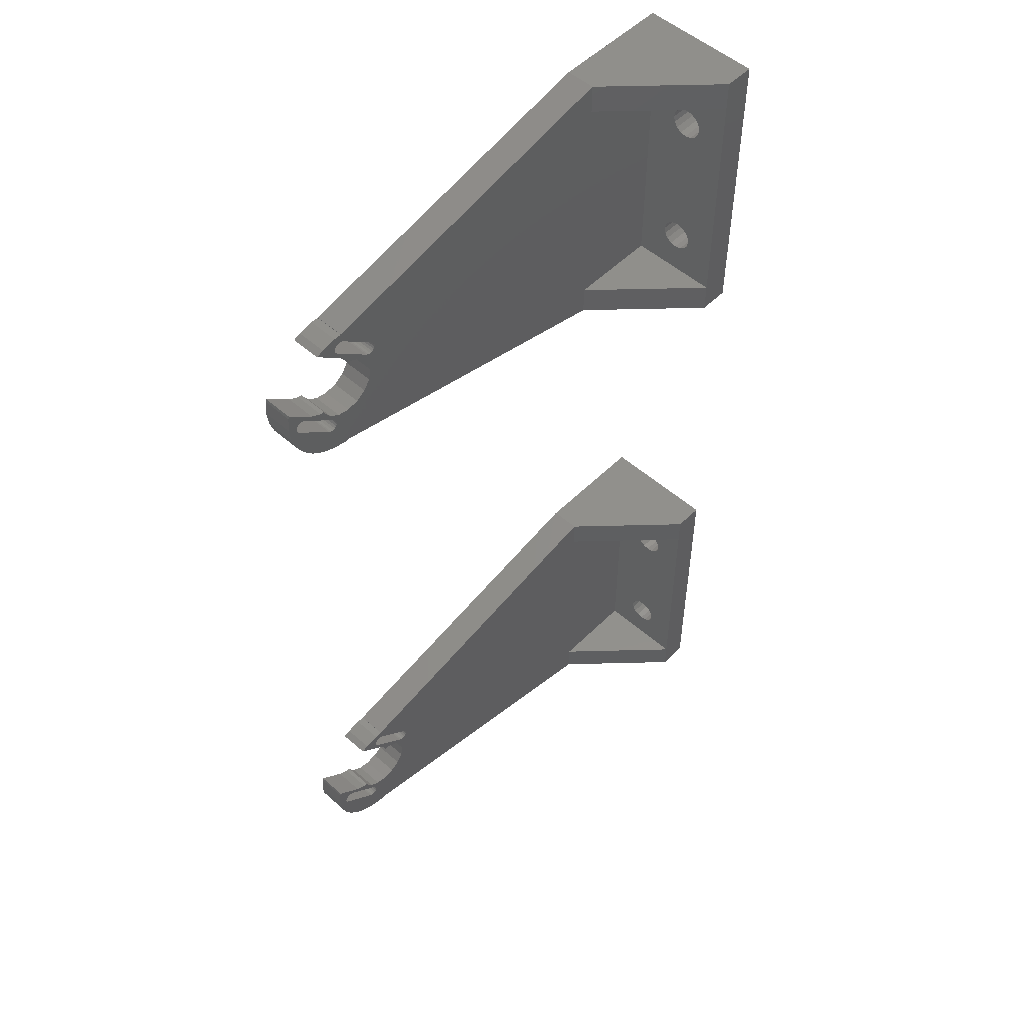
<metadata>
{"format":"stl","ext":"stl","renderer":"f3d","projection":"perspective","resolution":1024,"background":"white","views":[{"elev":52.3,"azim":-46.6,"up":"+Y"}]}
</metadata>
<code>
# stl→obj: 440 verts, 904 faces
v 105 -25 16
v 105 -32.9 10
v 105 -25 0
v 105 -33.06 10.8
v 105 -33.52 11.48
v 105 -34.2 11.94
v 105 -35 12.1
v 105 -35.8 11.94
v 105 -36.94 10.8
v 105 -52.9 10
v 105 -37.1 10
v 105 -53.06 10.8
v 105 -36.48 11.48
v 105 -53.52 11.48
v 105 -54.2 11.94
v 105 -65 16
v 105 -56.94 10.8
v 105 -57.1 10
v 105 -56.48 11.48
v 105 -55.8 11.94
v 105 -55 12.1
v 105 -33.06 9.196
v 105 -33.52 8.515
v 105 -34.2 8.06
v 105 -35 7.9
v 105 -35.8 8.06
v 105 -54.2 8.06
v 105 -36.48 8.515
v 105 -36.94 9.196
v 105 -53.06 9.196
v 105 -53.52 8.515
v 105 -65 0
v 105 -55 7.9
v 105 -55.8 8.06
v 105 -56.94 9.196
v 105 -56.48 8.515
v 101 -29 16
v 101 -25 16
v 101 -61 16
v 101 -65 16
v 44.94 -36.7 0
v 45 -35.55 0
v 45.24 -36.86 0
v 44.62 -36.67 0
v 44.01 -35.55 0
v 44.3 -36.76 0
v 44.04 -36.97 0
v 42.06 -35.97 0
v 43.88 -37.26 0
v 43.84 -37.59 0
v 89 -65 0
v 89 -25 0
v 50.1 -41.63 0
v 50.13 -41.3 0
v 49.1 -45 0
v 49.94 -41.92 0
v 49.68 -42.12 0
v 48.79 -43.43 0
v 48.79 -46.57 0
v 47.9 -47.9 0
v 45 -54.5 0
v 45 -54.45 0
v 46.57 -48.79 0
v 45 -49.1 0
v 42.82 -50.4 0
v 44.01 -54.45 0
v 43.02 -49.78 0
v 42.98 -50.11 0
v 43.43 -48.79 0
v 42.56 -50.6 0
v 42.06 -54.03 0
v 42.24 -50.7 0
v 41.91 -50.66 0
v 40.25 -53.23 0
v 41.62 -50.5 0
v 38.64 -52.06 0
v 37.31 -50.58 0
v 37.03 -46.65 0
v 36.32 -48.86 0
v 35.71 -46.98 0
v 36.82 -46.39 0
v 50.04 -40.98 0
v 49.83 -40.72 0
v 45 -35.5 0
v 49.36 -42.22 0
v 49.03 -42.18 0
v 48.74 -42.02 0
v 47.9 -42.1 0
v 46.57 -41.21 0
v 45.5 -40.47 0
v 45.66 -41.03 0
v 44.14 -38.16 0
v 44.49 -39.22 0
v 43.94 -37.91 0
v 41.11 -36.39 0
v 42.92 -49.46 0
v 42.72 -49.2 0
v 42.1 -47.9 0
v 38.12 -45.34 0
v 41.21 -46.57 0
v 40.63 -46.27 0
v 41.17 -46.33 0
v 39.22 -45.51 0
v 37.83 -45.18 0
v 36.73 -46.07 0
v 35.83 -42.66 0
v 37.5 -45.15 0
v 35.71 -43.02 0
v 37.18 -45.24 0
v 35.5 -45 0
v 36.92 -45.45 0
v 36.76 -45.74 0
v 101 -29 4
v 101 -32.9 10
v 101 -33.06 9.196
v 101 -33.52 8.515
v 101 -34.2 8.06
v 101 -35 7.9
v 101 -35.8 8.06
v 101 -36.94 9.196
v 101 -52.9 10
v 101 -37.1 10
v 101 -53.06 9.196
v 101 -36.48 8.515
v 101 -53.52 8.515
v 101 -54.2 8.06
v 101 -61 4
v 101 -56.94 9.196
v 101 -57.1 10
v 101 -56.48 8.515
v 101 -55.8 8.06
v 101 -55 7.9
v 101 -33.06 10.8
v 101 -33.52 11.48
v 101 -34.2 11.94
v 101 -35 12.1
v 101 -35.8 11.94
v 101 -36.94 10.8
v 101 -53.06 10.8
v 101 -36.48 11.48
v 101 -53.52 11.48
v 101 -54.2 11.94
v 101 -55 12.1
v 101 -55.8 11.94
v 101 -56.48 11.48
v 101 -56.94 10.8
v 89 -25 4
v 89 -65 4
v 45 -54.5 4
v 45 -35.5 4
v 45 -35.55 4
v 45 -54.45 4
v 43.43 -48.79 4
v 42.92 -49.46 4
v 43.02 -49.78 4
v 42.72 -49.2 4
v 42.1 -47.9 4
v 40.63 -46.27 4
v 41.21 -46.57 4
v 41.17 -46.33 4
v 38.12 -45.34 4
v 39.22 -45.51 4
v 37.83 -45.18 4
v 35.5 -45 4
v 36.73 -46.07 4
v 36.76 -45.74 4
v 35.83 -42.66 4
v 37.5 -45.15 4
v 35.71 -43.02 4
v 37.18 -45.24 4
v 36.92 -45.45 4
v 35.71 -46.98 4
v 36.32 -48.86 4
v 42.82 -50.4 4
v 45 -49.1 4
v 42.98 -50.11 4
v 44.01 -54.45 4
v 42.56 -50.6 4
v 42.06 -54.03 4
v 42.24 -50.7 4
v 41.91 -50.66 4
v 40.25 -53.23 4
v 41.62 -50.5 4
v 38.64 -52.06 4
v 37.31 -50.58 4
v 37.03 -46.65 4
v 36.82 -46.39 4
v 48.79 -43.43 4
v 49.36 -42.22 4
v 49.03 -42.18 4
v 49.1 -45 4
v 48.74 -42.02 4
v 47.9 -42.1 4
v 46.57 -41.21 4
v 45.5 -40.47 4
v 45.66 -41.03 4
v 44.14 -38.16 4
v 44.49 -39.22 4
v 43.94 -37.91 4
v 41.11 -36.39 4
v 43.84 -37.59 4
v 42.06 -35.97 4
v 50.04 -40.98 4
v 89 -29 4
v 50.1 -41.63 4
v 50.13 -41.3 4
v 89 -61 4
v 49.83 -40.72 4
v 45.24 -36.86 4
v 44.94 -36.7 4
v 44.62 -36.67 4
v 44.01 -35.55 4
v 44.3 -36.76 4
v 44.04 -36.97 4
v 43.88 -37.26 4
v 49.94 -41.92 4
v 49.68 -42.12 4
v 48.79 -46.57 4
v 47.9 -47.9 4
v 46.57 -48.79 4
v 105 65 16
v 105 57.1 10
v 105 65 0
v 105 56.94 10.8
v 105 56.48 11.48
v 105 55.8 11.94
v 105 55 12.1
v 105 54.2 11.94
v 105 53.06 10.8
v 105 37.1 10
v 105 52.9 10
v 105 36.94 10.8
v 105 53.52 11.48
v 105 36.48 11.48
v 105 35.8 11.94
v 105 25 16
v 105 33.06 10.8
v 105 32.9 10
v 105 33.52 11.48
v 105 34.2 11.94
v 105 35 12.1
v 105 56.94 9.196
v 105 56.48 8.515
v 105 55.8 8.06
v 105 55 7.9
v 105 54.2 8.06
v 105 35.8 8.06
v 105 53.52 8.515
v 105 53.06 9.196
v 105 36.94 9.196
v 105 36.48 8.515
v 105 25 0
v 105 35 7.9
v 105 34.2 8.06
v 105 33.06 9.196
v 105 33.52 8.515
v 101 61 16
v 101 65 16
v 101 29 16
v 101 25 16
v 44.94 53.3 0
v 45 54.45 0
v 45.24 53.14 0
v 44.62 53.33 0
v 44.01 54.45 0
v 44.3 53.24 0
v 44.04 53.03 0
v 42.06 54.03 0
v 43.88 52.74 0
v 43.84 52.41 0
v 89 25 0
v 89 65 0
v 50.1 48.37 0
v 50.13 48.7 0
v 49.1 45 0
v 49.94 48.08 0
v 49.68 47.88 0
v 48.79 46.57 0
v 48.79 43.43 0
v 47.9 42.1 0
v 45 35.5 0
v 45 35.55 0
v 46.57 41.21 0
v 45 40.9 0
v 42.82 39.6 0
v 44.01 35.55 0
v 43.02 40.22 0
v 42.98 39.89 0
v 43.43 41.21 0
v 42.56 39.4 0
v 42.06 35.97 0
v 42.24 39.3 0
v 41.91 39.34 0
v 40.25 36.77 0
v 41.62 39.5 0
v 38.64 37.94 0
v 37.31 39.42 0
v 37.03 43.35 0
v 36.32 41.14 0
v 35.71 43.02 0
v 36.82 43.61 0
v 50.04 49.02 0
v 49.83 49.28 0
v 45 54.5 0
v 49.36 47.78 0
v 49.03 47.82 0
v 48.74 47.98 0
v 47.9 47.9 0
v 46.57 48.79 0
v 45.5 49.53 0
v 45.66 48.97 0
v 44.14 51.84 0
v 44.49 50.78 0
v 43.94 52.09 0
v 41.11 53.61 0
v 42.92 40.54 0
v 42.72 40.8 0
v 42.1 42.1 0
v 38.12 44.66 0
v 41.21 43.43 0
v 40.63 43.73 0
v 41.17 43.67 0
v 39.22 44.49 0
v 37.83 44.82 0
v 36.73 43.93 0
v 35.83 47.34 0
v 37.5 44.85 0
v 35.71 46.98 0
v 37.18 44.76 0
v 35.5 45 0
v 36.92 44.55 0
v 36.76 44.26 0
v 101 61 4
v 101 57.1 10
v 101 56.94 9.196
v 101 56.48 8.515
v 101 55.8 8.06
v 101 55 7.9
v 101 54.2 8.06
v 101 53.06 9.196
v 101 37.1 10
v 101 52.9 10
v 101 36.94 9.196
v 101 53.52 8.515
v 101 36.48 8.515
v 101 35.8 8.06
v 101 29 4
v 101 33.06 9.196
v 101 32.9 10
v 101 33.52 8.515
v 101 34.2 8.06
v 101 35 7.9
v 101 56.94 10.8
v 101 56.48 11.48
v 101 55.8 11.94
v 101 55 12.1
v 101 54.2 11.94
v 101 53.06 10.8
v 101 36.94 10.8
v 101 53.52 11.48
v 101 36.48 11.48
v 101 35.8 11.94
v 101 35 12.1
v 101 34.2 11.94
v 101 33.52 11.48
v 101 33.06 10.8
v 89 65 4
v 89 25 4
v 45 35.5 4
v 45 54.5 4
v 45 54.45 4
v 45 35.55 4
v 43.43 41.21 4
v 42.92 40.54 4
v 43.02 40.22 4
v 42.72 40.8 4
v 42.1 42.1 4
v 40.63 43.73 4
v 41.21 43.43 4
v 41.17 43.67 4
v 38.12 44.66 4
v 39.22 44.49 4
v 37.83 44.82 4
v 35.5 45 4
v 36.73 43.93 4
v 36.76 44.26 4
v 35.83 47.34 4
v 37.5 44.85 4
v 35.71 46.98 4
v 37.18 44.76 4
v 36.92 44.55 4
v 35.71 43.02 4
v 36.32 41.14 4
v 42.82 39.6 4
v 45 40.9 4
v 42.98 39.89 4
v 44.01 35.55 4
v 42.56 39.4 4
v 42.06 35.97 4
v 42.24 39.3 4
v 41.91 39.34 4
v 40.25 36.77 4
v 41.62 39.5 4
v 38.64 37.94 4
v 37.31 39.42 4
v 37.03 43.35 4
v 36.82 43.61 4
v 48.79 46.57 4
v 49.36 47.78 4
v 49.03 47.82 4
v 49.1 45 4
v 48.74 47.98 4
v 47.9 47.9 4
v 46.57 48.79 4
v 45.5 49.53 4
v 45.66 48.97 4
v 44.14 51.84 4
v 44.49 50.78 4
v 43.94 52.09 4
v 41.11 53.61 4
v 43.84 52.41 4
v 42.06 54.03 4
v 50.04 49.02 4
v 89 61 4
v 50.1 48.37 4
v 50.13 48.7 4
v 89 29 4
v 49.83 49.28 4
v 45.24 53.14 4
v 44.94 53.3 4
v 44.62 53.33 4
v 44.01 54.45 4
v 44.3 53.24 4
v 44.04 53.03 4
v 43.88 52.74 4
v 49.94 48.08 4
v 49.68 47.88 4
v 48.79 43.43 4
v 47.9 42.1 4
v 46.57 41.21 4
f 1 2 3
f 1 4 2
f 1 5 4
f 1 6 5
f 1 7 6
f 1 8 7
f 9 10 11
f 12 9 13
f 14 13 8
f 15 8 1
f 9 12 10
f 13 14 12
f 8 15 14
f 16 15 1
f 17 16 18
f 19 16 17
f 20 16 19
f 21 16 20
f 15 16 21
f 22 3 2
f 23 3 22
f 24 3 23
f 25 3 24
f 26 3 25
f 27 26 28
f 10 29 11
f 30 29 10
f 29 30 28
f 31 28 30
f 27 28 31
f 26 27 3
f 32 27 33
f 32 33 34
f 16 35 18
f 32 35 16
f 27 32 3
f 36 32 34
f 35 32 36
f 37 1 38
f 1 37 16
f 39 16 37
f 16 39 40
f 41 42 43
f 44 42 41
f 45 44 46
f 45 46 47
f 44 45 42
f 48 47 49
f 48 49 50
f 47 48 45
f 51 3 32
f 51 52 3
f 53 52 51
f 52 53 54
f 55 53 51
f 53 55 56
f 56 55 57
f 58 57 55
f 51 59 55
f 51 60 59
f 61 60 51
f 62 60 61
f 60 62 63
f 62 64 63
f 65 62 66
f 62 65 64
f 67 64 68
f 64 67 69
f 64 65 68
f 66 70 65
f 71 70 66
f 70 71 72
f 71 73 72
f 74 73 71
f 73 74 75
f 76 75 74
f 77 75 76
f 77 78 75
f 79 78 77
f 80 78 79
f 78 80 81
f 82 52 54
f 83 52 82
f 84 83 43
f 84 43 42
f 83 84 52
f 57 58 85
f 85 58 86
f 58 87 86
f 88 87 58
f 89 87 88
f 90 89 91
f 92 89 90
f 92 90 93
f 89 92 87
f 93 94 92
f 95 50 94
f 95 94 93
f 50 95 48
f 96 69 67
f 97 69 96
f 97 98 69
f 99 98 97
f 100 101 102
f 98 101 100
f 98 99 101
f 101 99 103
f 104 103 99
f 81 80 105
f 104 106 103
f 107 106 104
f 108 107 109
f 110 109 111
f 110 111 112
f 110 105 80
f 105 110 112
f 109 110 108
f 107 108 106
f 113 114 37
f 113 115 114
f 113 116 115
f 113 117 116
f 113 118 117
f 113 119 118
f 120 121 122
f 123 120 124
f 125 124 119
f 126 119 113
f 120 123 121
f 124 125 123
f 119 126 125
f 127 126 113
f 128 127 129
f 130 127 128
f 131 127 130
f 132 127 131
f 126 127 132
f 133 37 114
f 134 37 133
f 135 37 134
f 136 37 135
f 137 37 136
f 121 138 122
f 139 138 121
f 138 139 140
f 141 140 139
f 140 141 137
f 142 137 141
f 137 142 37
f 39 142 143
f 39 129 127
f 142 39 37
f 144 39 143
f 145 39 144
f 146 39 145
f 129 39 146
f 3 38 1
f 38 3 147
f 147 3 52
f 32 40 148
f 32 148 51
f 40 32 16
f 125 30 123
f 30 125 31
f 144 21 20
f 21 144 143
f 36 128 35
f 128 36 130
f 142 14 15
f 14 142 141
f 126 33 27
f 33 126 132
f 131 36 34
f 36 131 130
f 121 12 139
f 12 121 10
f 139 14 141
f 14 139 12
f 18 146 17
f 146 18 129
f 125 27 31
f 27 125 126
f 132 34 33
f 34 132 131
f 145 20 19
f 20 145 144
f 35 129 18
f 129 35 128
f 143 15 21
f 15 143 142
f 123 10 121
f 10 123 30
f 17 145 19
f 145 17 146
f 136 6 7
f 6 136 135
f 28 120 29
f 120 28 124
f 133 5 134
f 5 133 4
f 117 25 24
f 25 117 118
f 114 4 133
f 4 114 2
f 137 7 8
f 7 137 136
f 116 24 23
f 24 116 117
f 116 22 115
f 22 116 23
f 9 140 13
f 140 9 138
f 115 2 114
f 2 115 22
f 140 8 13
f 8 140 137
f 119 28 26
f 28 119 124
f 118 26 25
f 26 118 119
f 11 138 9
f 138 11 122
f 29 122 11
f 122 29 120
f 135 5 6
f 5 135 134
f 61 148 149
f 148 61 51
f 42 150 84
f 150 42 151
f 61 152 62
f 152 61 149
f 153 154 155
f 153 156 154
f 157 156 153
f 158 157 159
f 158 159 160
f 161 157 158
f 161 158 162
f 157 161 156
f 162 163 161
f 164 165 166
f 167 163 162
f 167 168 163
f 169 168 167
f 168 169 170
f 164 170 169
f 170 164 171
f 171 164 166
f 165 172 173
f 165 164 172
f 174 152 175
f 155 175 153
f 175 155 176
f 174 175 176
f 152 174 177
f 178 177 174
f 179 178 180
f 178 179 177
f 181 179 180
f 182 181 183
f 181 182 179
f 183 184 182
f 183 185 184
f 186 185 183
f 173 186 187
f 173 187 165
f 186 173 185
f 188 189 190
f 189 188 191
f 192 188 190
f 192 193 188
f 192 194 193
f 194 195 196
f 197 194 192
f 194 197 195
f 195 197 198
f 199 198 197
f 200 201 202
f 201 200 199
f 199 200 198
f 203 204 147
f 205 204 206
f 204 205 207
f 204 203 206
f 147 208 203
f 150 208 147
f 208 150 209
f 151 209 150
f 151 210 209
f 151 211 210
f 212 211 151
f 211 212 213
f 213 212 214
f 202 214 212
f 214 202 215
f 215 202 201
f 204 127 113
f 127 204 207
f 191 207 205
f 191 205 216
f 191 216 217
f 191 217 189
f 218 207 191
f 219 207 218
f 149 207 219
f 152 219 220
f 152 220 175
f 219 152 149
f 207 149 148
f 52 150 147
f 150 52 84
f 79 172 80
f 172 79 173
f 45 202 212
f 202 45 48
f 108 167 106
f 167 108 169
f 74 179 182
f 179 74 71
f 48 200 202
f 200 48 95
f 110 169 108
f 169 110 164
f 77 173 79
f 173 77 185
f 80 164 110
f 164 80 172
f 76 185 77
f 185 76 184
f 42 212 151
f 212 42 45
f 71 177 179
f 177 71 66
f 76 182 184
f 182 76 74
f 66 152 177
f 152 66 62
f 127 207 39
f 148 39 207
f 39 148 40
f 37 204 113
f 204 38 147
f 38 204 37
f 58 193 88
f 193 58 188
f 55 188 58
f 188 55 191
f 64 153 175
f 153 64 69
f 63 175 220
f 175 63 64
f 59 191 55
f 191 59 218
f 60 218 59
f 218 60 219
f 60 220 219
f 220 60 63
f 91 194 196
f 194 91 89
f 157 100 159
f 100 157 98
f 89 193 194
f 193 89 88
f 159 102 160
f 102 159 100
f 69 157 153
f 157 69 98
f 101 162 158
f 162 101 103
f 102 158 160
f 158 102 101
f 90 198 93
f 198 90 195
f 91 195 90
f 195 91 196
f 103 167 162
f 167 103 106
f 95 198 200
f 198 95 93
f 85 190 189
f 190 85 86
f 56 217 216
f 217 56 57
f 86 192 190
f 192 86 87
f 53 206 54
f 206 53 205
f 57 189 217
f 189 57 85
f 82 208 83
f 208 82 203
f 54 203 82
f 203 54 206
f 56 205 53
f 205 56 216
f 215 47 214
f 47 215 49
f 201 49 215
f 49 201 50
f 44 210 211
f 210 44 41
f 41 209 210
f 209 41 43
f 46 211 213
f 211 46 44
f 199 50 201
f 50 199 94
f 197 94 199
f 94 197 92
f 47 213 214
f 213 47 46
f 87 197 192
f 197 87 92
f 43 208 209
f 208 43 83
f 72 181 180
f 181 72 73
f 65 178 174
f 178 65 70
f 73 183 181
f 183 73 75
f 68 155 67
f 155 68 176
f 70 180 178
f 180 70 72
f 96 156 97
f 156 96 154
f 67 154 96
f 154 67 155
f 65 176 68
f 176 65 174
f 166 111 171
f 111 166 112
f 165 112 166
f 112 165 105
f 107 163 168
f 163 107 104
f 104 161 163
f 161 104 99
f 109 168 170
f 168 109 107
f 187 105 165
f 105 187 81
f 186 81 187
f 81 186 78
f 111 170 171
f 170 111 109
f 75 186 183
f 186 75 78
f 99 156 161
f 156 99 97
f 221 222 223
f 221 224 222
f 221 225 224
f 221 226 225
f 221 227 226
f 221 228 227
f 229 230 231
f 232 229 233
f 234 233 228
f 235 228 221
f 229 232 230
f 233 234 232
f 228 235 234
f 236 235 221
f 237 236 238
f 239 236 237
f 240 236 239
f 241 236 240
f 235 236 241
f 242 223 222
f 243 223 242
f 244 223 243
f 245 223 244
f 246 223 245
f 247 246 248
f 230 249 231
f 250 249 230
f 249 250 248
f 251 248 250
f 247 248 251
f 246 247 223
f 252 247 253
f 252 253 254
f 236 255 238
f 252 255 236
f 247 252 223
f 256 252 254
f 255 252 256
f 257 221 258
f 221 257 236
f 259 236 257
f 236 259 260
f 261 262 263
f 264 262 261
f 265 264 266
f 265 266 267
f 264 265 262
f 268 267 269
f 268 269 270
f 267 268 265
f 271 223 252
f 271 272 223
f 273 272 271
f 272 273 274
f 275 273 271
f 273 275 276
f 276 275 277
f 278 277 275
f 271 279 275
f 271 280 279
f 281 280 271
f 282 280 281
f 280 282 283
f 282 284 283
f 285 282 286
f 282 285 284
f 287 284 288
f 284 287 289
f 284 285 288
f 286 290 285
f 291 290 286
f 290 291 292
f 291 293 292
f 294 293 291
f 293 294 295
f 296 295 294
f 297 295 296
f 297 298 295
f 299 298 297
f 300 298 299
f 298 300 301
f 302 272 274
f 303 272 302
f 304 303 263
f 304 263 262
f 303 304 272
f 277 278 305
f 305 278 306
f 278 307 306
f 308 307 278
f 309 307 308
f 310 309 311
f 312 309 310
f 312 310 313
f 309 312 307
f 313 314 312
f 315 270 314
f 315 314 313
f 270 315 268
f 316 289 287
f 317 289 316
f 317 318 289
f 319 318 317
f 320 321 322
f 318 321 320
f 318 319 321
f 321 319 323
f 324 323 319
f 301 300 325
f 324 326 323
f 327 326 324
f 328 327 329
f 330 329 331
f 330 331 332
f 330 325 300
f 325 330 332
f 329 330 328
f 327 328 326
f 333 334 257
f 333 335 334
f 333 336 335
f 333 337 336
f 333 338 337
f 333 339 338
f 340 341 342
f 343 340 344
f 345 344 339
f 346 339 333
f 340 343 341
f 344 345 343
f 339 346 345
f 347 346 333
f 348 347 349
f 350 347 348
f 351 347 350
f 352 347 351
f 346 347 352
f 353 257 334
f 354 257 353
f 355 257 354
f 356 257 355
f 357 257 356
f 341 358 342
f 359 358 341
f 358 359 360
f 361 360 359
f 360 361 357
f 362 357 361
f 357 362 257
f 259 362 363
f 259 349 347
f 362 259 257
f 364 259 363
f 365 259 364
f 366 259 365
f 349 259 366
f 223 258 221
f 258 223 367
f 367 223 272
f 252 260 368
f 252 368 271
f 260 252 236
f 345 250 343
f 250 345 251
f 364 241 240
f 241 364 363
f 256 348 255
f 348 256 350
f 362 234 235
f 234 362 361
f 346 253 247
f 253 346 352
f 351 256 254
f 256 351 350
f 341 232 359
f 232 341 230
f 359 234 361
f 234 359 232
f 238 366 237
f 366 238 349
f 345 247 251
f 247 345 346
f 352 254 253
f 254 352 351
f 365 240 239
f 240 365 364
f 255 349 238
f 349 255 348
f 363 235 241
f 235 363 362
f 343 230 341
f 230 343 250
f 237 365 239
f 365 237 366
f 356 226 227
f 226 356 355
f 248 340 249
f 340 248 344
f 353 225 354
f 225 353 224
f 337 245 244
f 245 337 338
f 334 224 353
f 224 334 222
f 357 227 228
f 227 357 356
f 336 244 243
f 244 336 337
f 336 242 335
f 242 336 243
f 229 360 233
f 360 229 358
f 335 222 334
f 222 335 242
f 360 228 233
f 228 360 357
f 339 248 246
f 248 339 344
f 338 246 245
f 246 338 339
f 231 358 229
f 358 231 342
f 249 342 231
f 342 249 340
f 355 225 226
f 225 355 354
f 281 368 369
f 368 281 271
f 262 370 304
f 370 262 371
f 281 372 282
f 372 281 369
f 373 374 375
f 373 376 374
f 377 376 373
f 378 377 379
f 378 379 380
f 381 377 378
f 381 378 382
f 377 381 376
f 382 383 381
f 384 385 386
f 387 383 382
f 387 388 383
f 389 388 387
f 388 389 390
f 384 390 389
f 390 384 391
f 391 384 386
f 385 392 393
f 385 384 392
f 394 372 395
f 375 395 373
f 395 375 396
f 394 395 396
f 372 394 397
f 398 397 394
f 399 398 400
f 398 399 397
f 401 399 400
f 402 401 403
f 401 402 399
f 403 404 402
f 403 405 404
f 406 405 403
f 393 406 407
f 393 407 385
f 406 393 405
f 408 409 410
f 409 408 411
f 412 408 410
f 412 413 408
f 412 414 413
f 414 415 416
f 417 414 412
f 414 417 415
f 415 417 418
f 419 418 417
f 420 421 422
f 421 420 419
f 419 420 418
f 423 424 367
f 425 424 426
f 424 425 427
f 424 423 426
f 367 428 423
f 370 428 367
f 428 370 429
f 371 429 370
f 371 430 429
f 371 431 430
f 432 431 371
f 431 432 433
f 433 432 434
f 422 434 432
f 434 422 435
f 435 422 421
f 424 347 333
f 347 424 427
f 411 427 425
f 411 425 436
f 411 436 437
f 411 437 409
f 438 427 411
f 439 427 438
f 369 427 439
f 372 439 440
f 372 440 395
f 439 372 369
f 427 369 368
f 272 370 367
f 370 272 304
f 299 392 300
f 392 299 393
f 265 422 432
f 422 265 268
f 328 387 326
f 387 328 389
f 294 399 402
f 399 294 291
f 268 420 422
f 420 268 315
f 330 389 328
f 389 330 384
f 297 393 299
f 393 297 405
f 300 384 330
f 384 300 392
f 296 405 297
f 405 296 404
f 262 432 371
f 432 262 265
f 291 397 399
f 397 291 286
f 296 402 404
f 402 296 294
f 286 372 397
f 372 286 282
f 347 427 259
f 368 259 427
f 259 368 260
f 257 424 333
f 424 258 367
f 258 424 257
f 278 413 308
f 413 278 408
f 275 408 278
f 408 275 411
f 284 373 395
f 373 284 289
f 283 395 440
f 395 283 284
f 279 411 275
f 411 279 438
f 280 438 279
f 438 280 439
f 280 440 439
f 440 280 283
f 311 414 416
f 414 311 309
f 377 320 379
f 320 377 318
f 309 413 414
f 413 309 308
f 379 322 380
f 322 379 320
f 289 377 373
f 377 289 318
f 321 382 378
f 382 321 323
f 322 378 380
f 378 322 321
f 310 418 313
f 418 310 415
f 311 415 310
f 415 311 416
f 323 387 382
f 387 323 326
f 315 418 420
f 418 315 313
f 305 410 409
f 410 305 306
f 276 437 436
f 437 276 277
f 306 412 410
f 412 306 307
f 273 426 274
f 426 273 425
f 277 409 437
f 409 277 305
f 302 428 303
f 428 302 423
f 274 423 302
f 423 274 426
f 276 425 273
f 425 276 436
f 435 267 434
f 267 435 269
f 421 269 435
f 269 421 270
f 264 430 431
f 430 264 261
f 261 429 430
f 429 261 263
f 266 431 433
f 431 266 264
f 419 270 421
f 270 419 314
f 417 314 419
f 314 417 312
f 267 433 434
f 433 267 266
f 307 417 412
f 417 307 312
f 263 428 429
f 428 263 303
f 292 401 400
f 401 292 293
f 285 398 394
f 398 285 290
f 293 403 401
f 403 293 295
f 288 375 287
f 375 288 396
f 290 400 398
f 400 290 292
f 316 376 317
f 376 316 374
f 287 374 316
f 374 287 375
f 285 396 288
f 396 285 394
f 386 331 391
f 331 386 332
f 385 332 386
f 332 385 325
f 327 383 388
f 383 327 324
f 324 381 383
f 381 324 319
f 329 388 390
f 388 329 327
f 407 325 385
f 325 407 301
f 406 301 407
f 301 406 298
f 331 390 391
f 390 331 329
f 295 406 403
f 406 295 298
f 319 376 381
f 376 319 317

</code>
